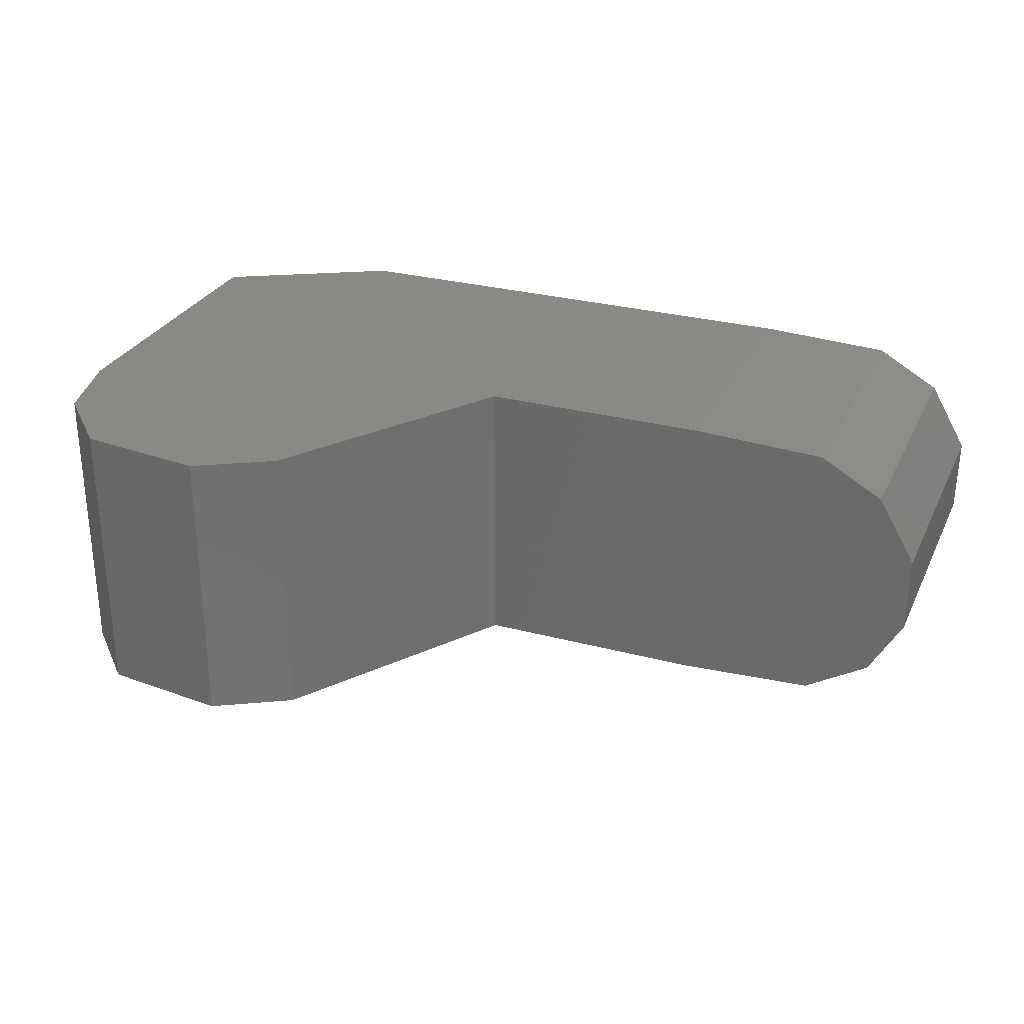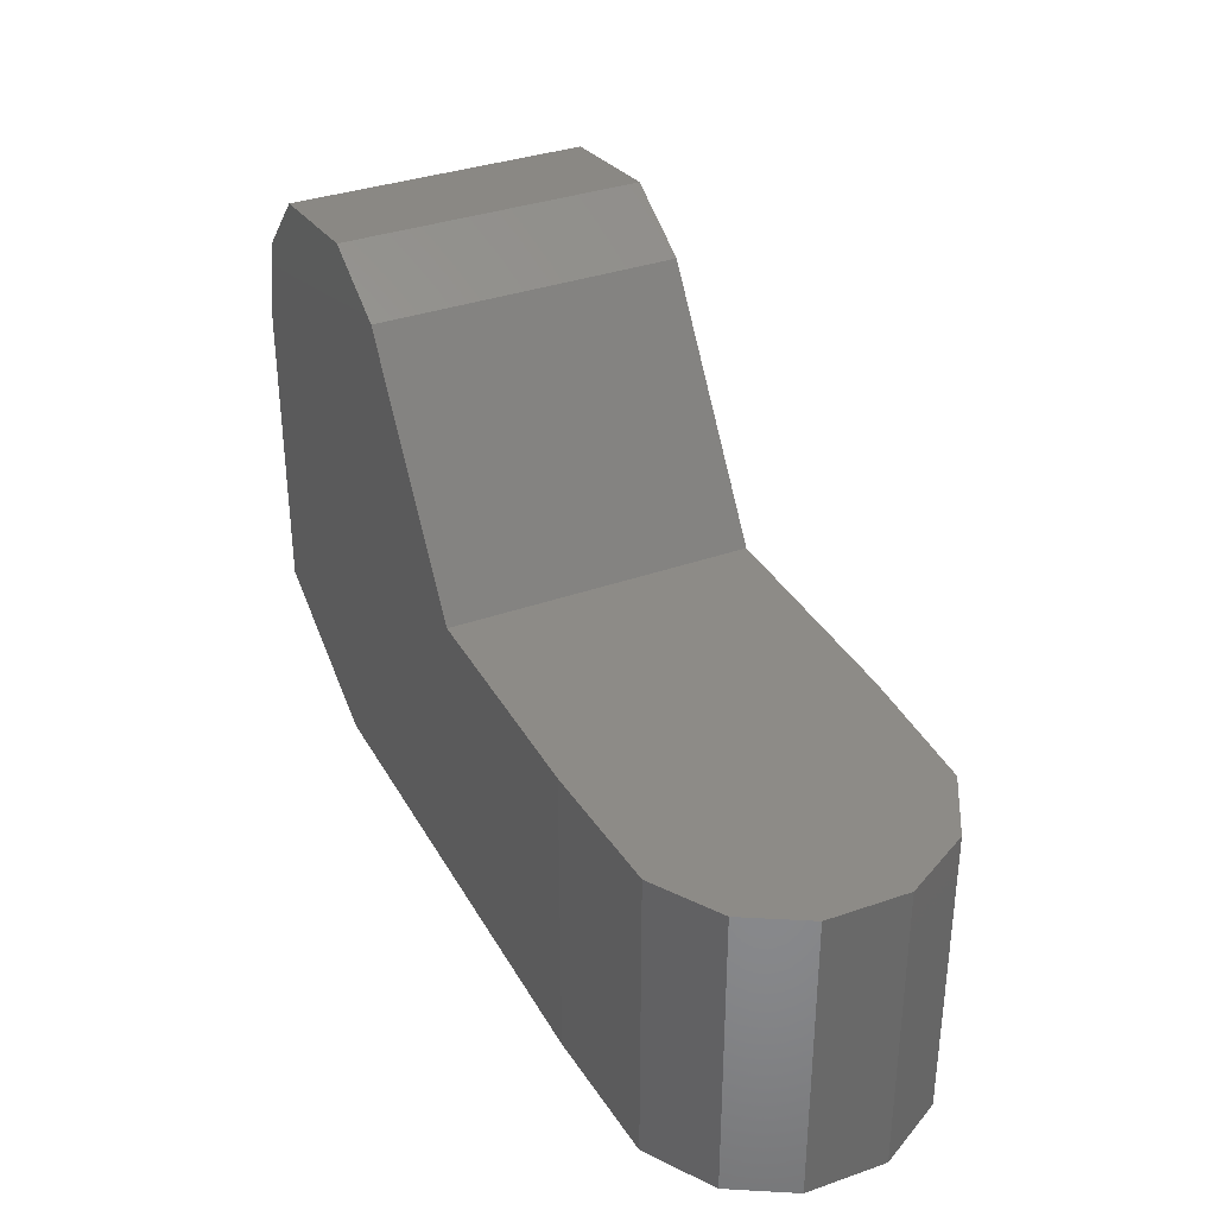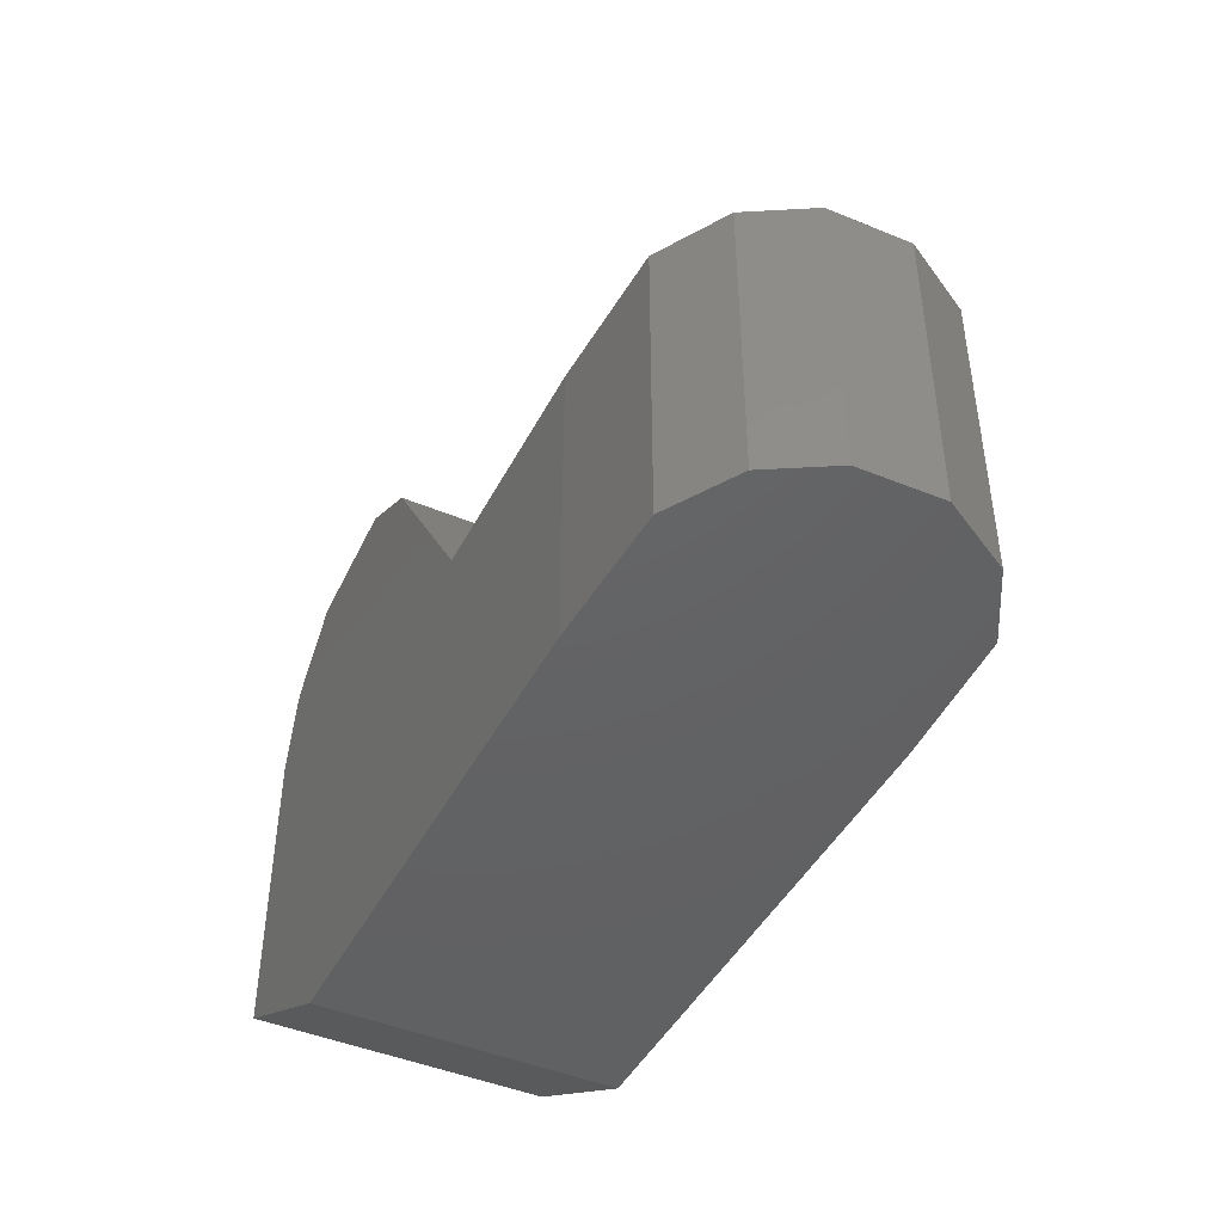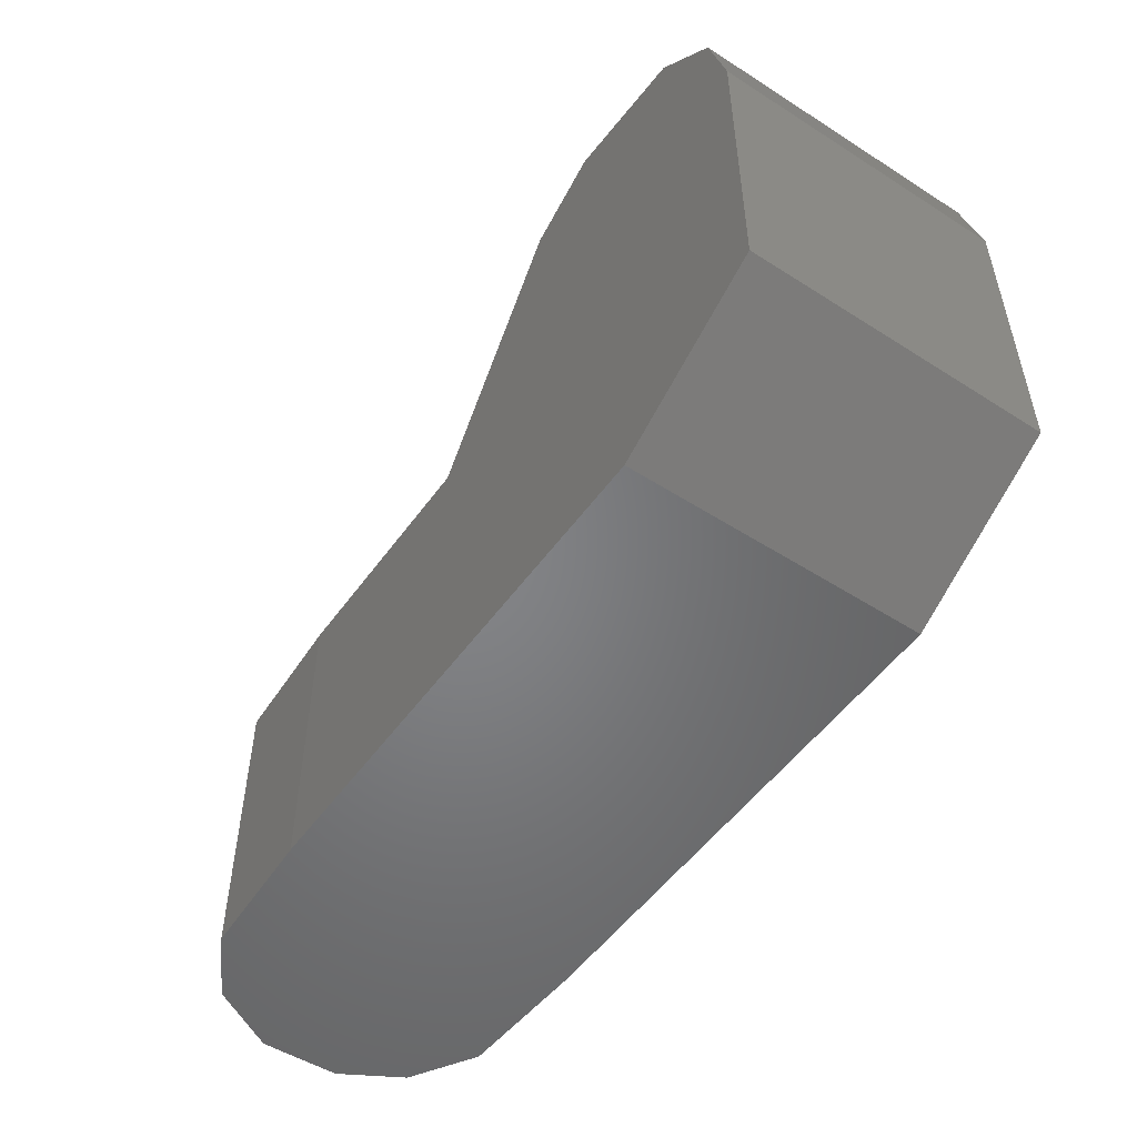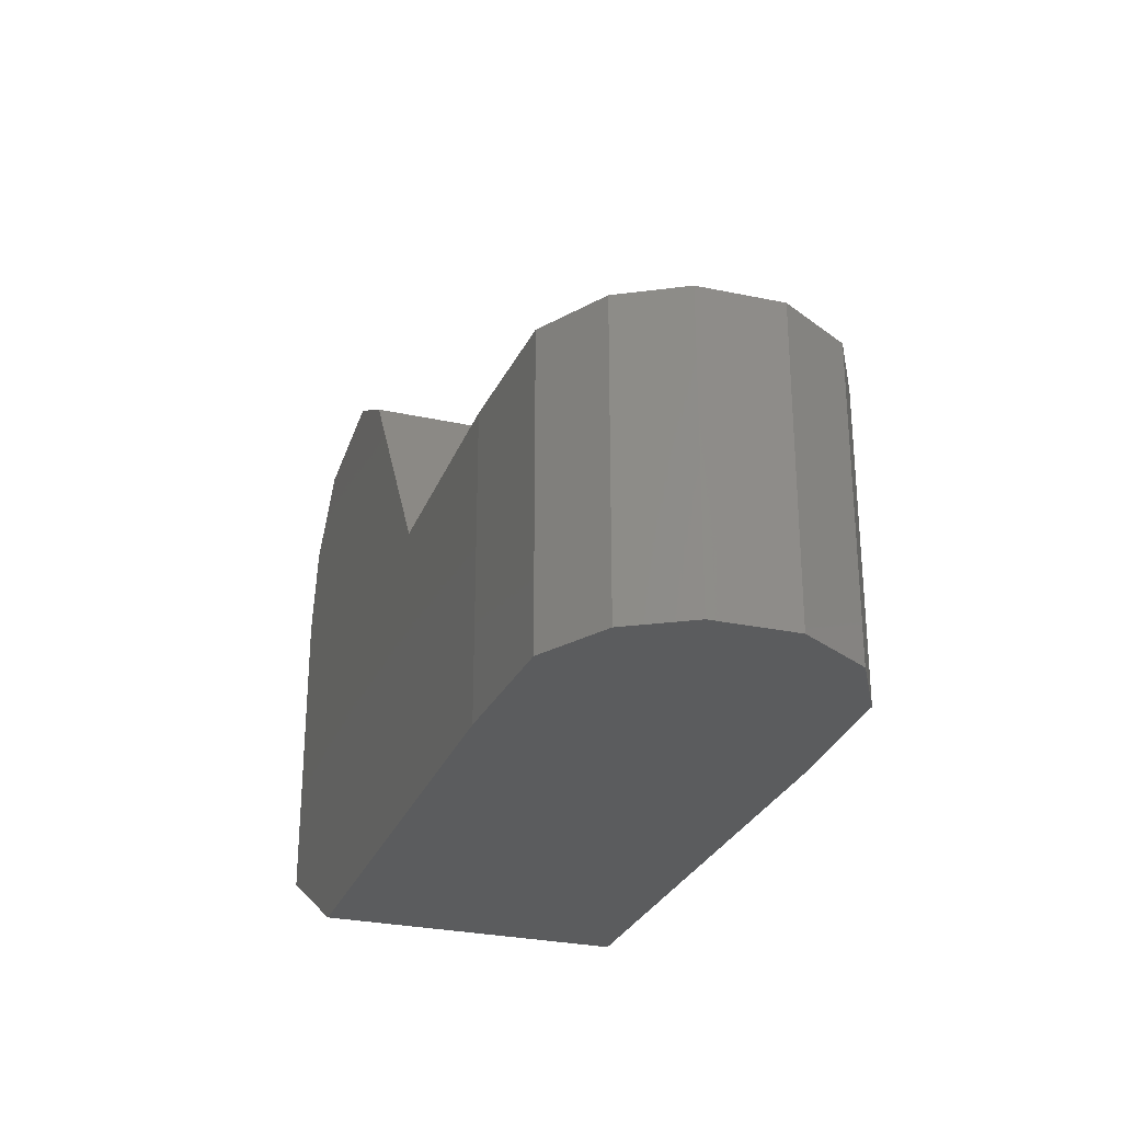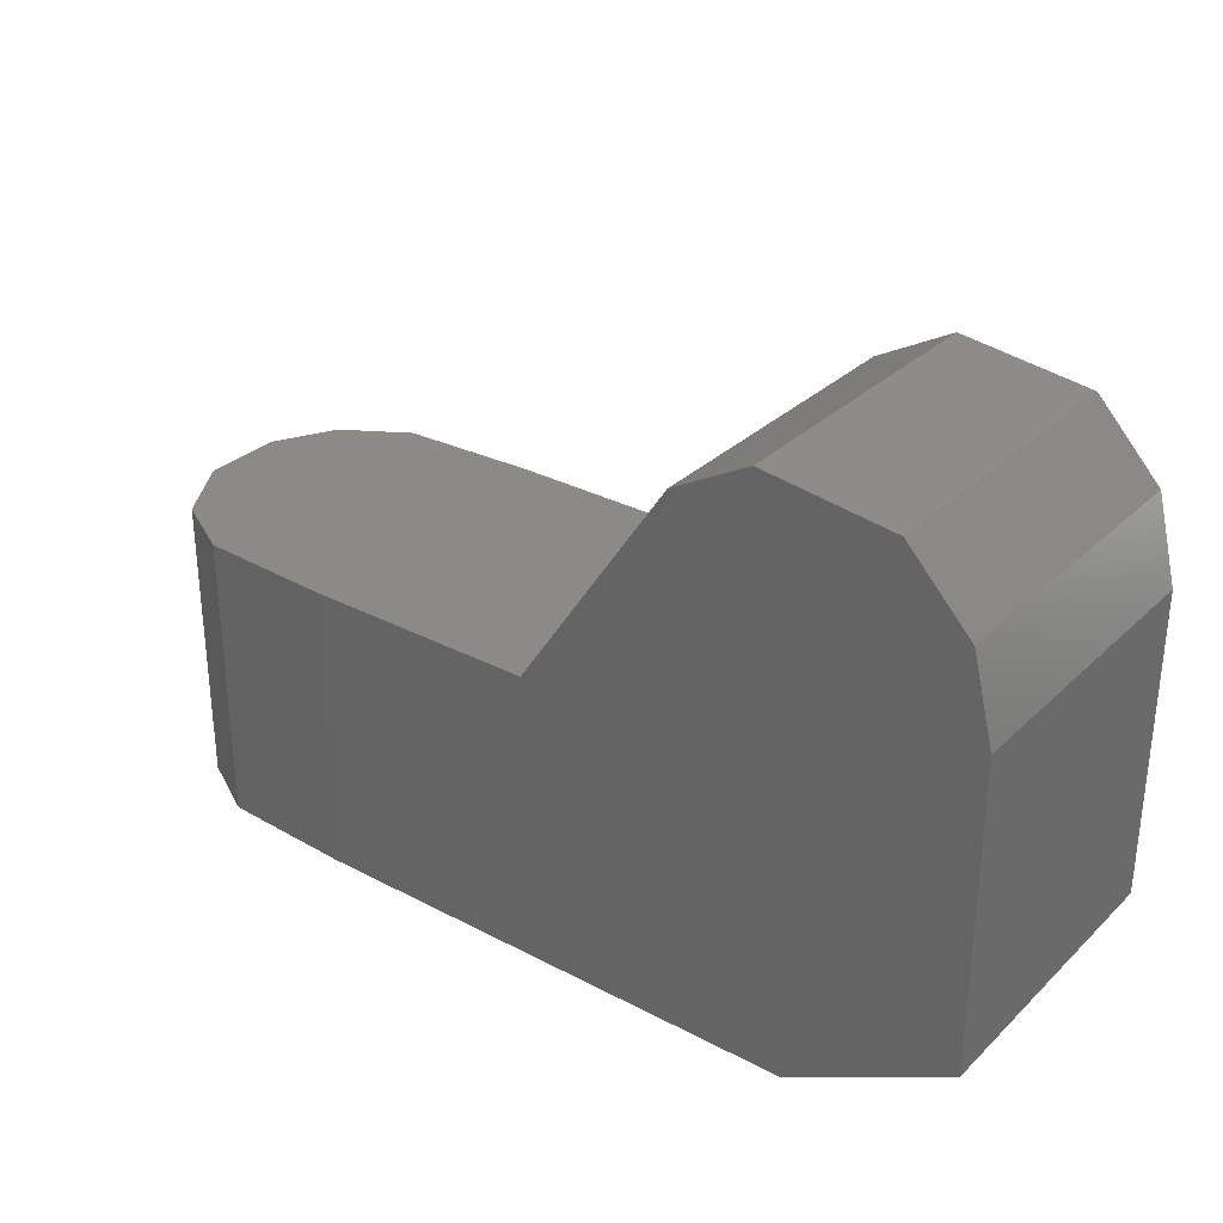
<metadata>
{"format":"stl","ext":"stl","renderer":"f3d","projection":"perspective","resolution":1024,"background":"white","views":[{"elev":28.7,"azim":-158.3,"up":"+Z"},{"elev":34.6,"azim":-115.6,"up":"+Y"},{"elev":-44.7,"azim":-116.1,"up":"+Y"},{"elev":-51.9,"azim":55.3,"up":"+Y"},{"elev":-27.8,"azim":-108.6,"up":"+Y"},{"elev":30.9,"azim":37.0,"up":"+Y"}]}
</metadata>
<code>
# stl→obj: 32 verts, 60 faces
v -22.39 -8.8 12.4
v -9.917 10.16 12.4
v -9.917 10.16 -12.4
v -22.39 -8.8 -12.4
v -3.48 13.79 12.4
v -3.48 13.79 -12.4
v 7.343 12.44 12.4
v 7.343 12.44 -12.4
v 12.68 6.782 12.4
v 12.68 6.782 -12.4
v 14.44 -0.2953 12.4
v 14.44 -0.2953 -12.4
v 14.44 -26 12.4
v 14.44 -26 -12.4
v 0.4962 -33.5 12.4
v 0.4962 -33.5 -12.4
v -41.82 -33.5 -12.4
v -41.82 -8.8 -12.4
v -41.82 -33.5 12.4
v -41.82 -8.8 12.4
v -53.43 -33.5 -11.83
v -58.92 -33.5 -8.51
v -58.92 -8.8 -8.51
v -53.43 -8.8 -11.83
v -61.79 -33.5 -3.488
v -61.79 -8.8 -3.488
v -61.89 -33.5 3.133
v -61.89 -8.8 3.133
v -58.58 -33.5 8.804
v -58.58 -8.8 8.804
v -53.14 -33.5 11.89
v -53.14 -8.8 11.89
f 1 2 3
f 4 1 3
f 3 2 5
f 6 3 5
f 6 5 7
f 8 6 7
f 7 9 10
f 8 7 10
f 9 11 12
f 10 9 12
f 11 13 14
f 12 11 14
f 13 15 16
f 14 13 16
f 14 16 4
f 12 4 3
f 10 3 6
f 8 10 6
f 17 4 16
f 17 18 4
f 3 10 12
f 4 12 14
f 15 1 19
f 15 13 1
f 1 13 11
f 2 11 9
f 5 9 7
f 5 2 9
f 11 2 1
f 1 20 19
f 21 22 23
f 24 21 23
f 22 25 26
f 23 22 26
f 25 27 28
f 26 25 28
f 28 27 29
f 30 28 29
f 30 29 31
f 32 30 31
f 31 19 20
f 32 31 20
f 17 21 24
f 18 17 24
f 18 24 23
f 26 18 23
f 26 28 18
f 18 28 20
f 1 18 20
f 1 4 18
f 28 30 20
f 20 30 32
f 22 21 17
f 25 17 27
f 25 22 17
f 17 16 15
f 19 17 15
f 19 27 17
f 19 29 27
f 19 31 29

</code>
